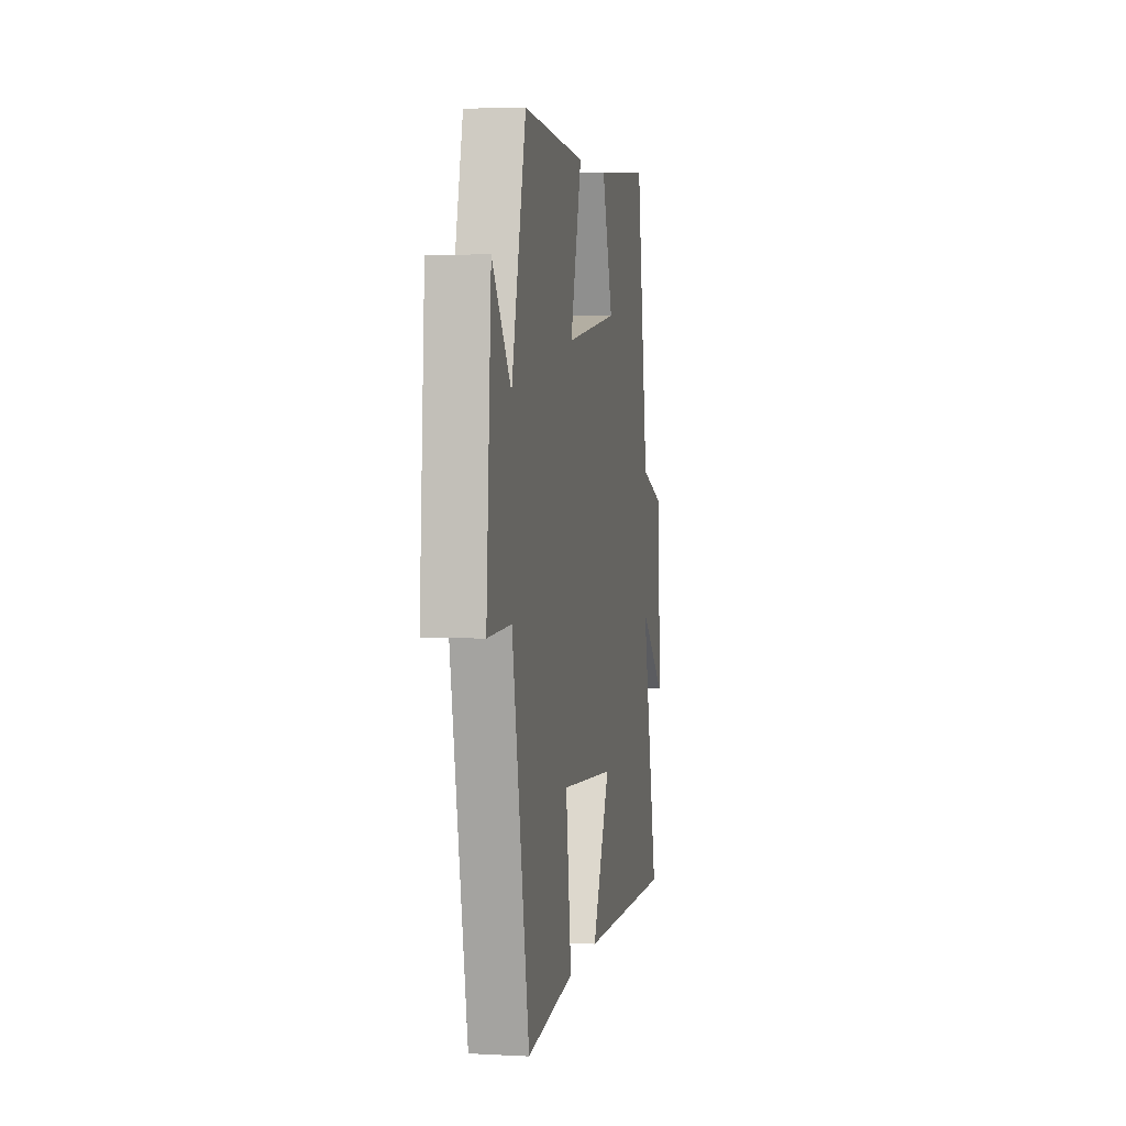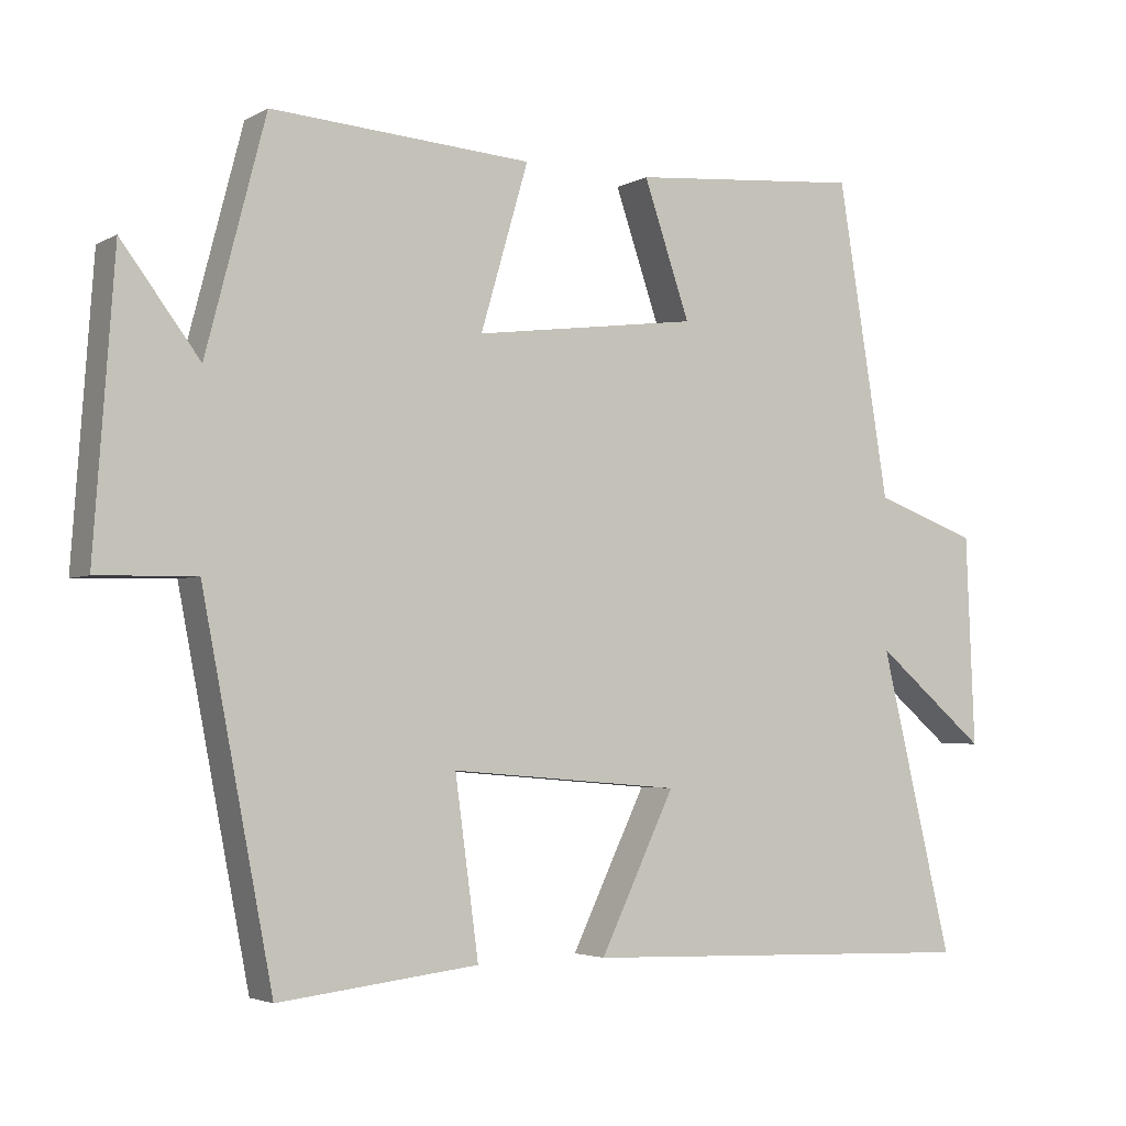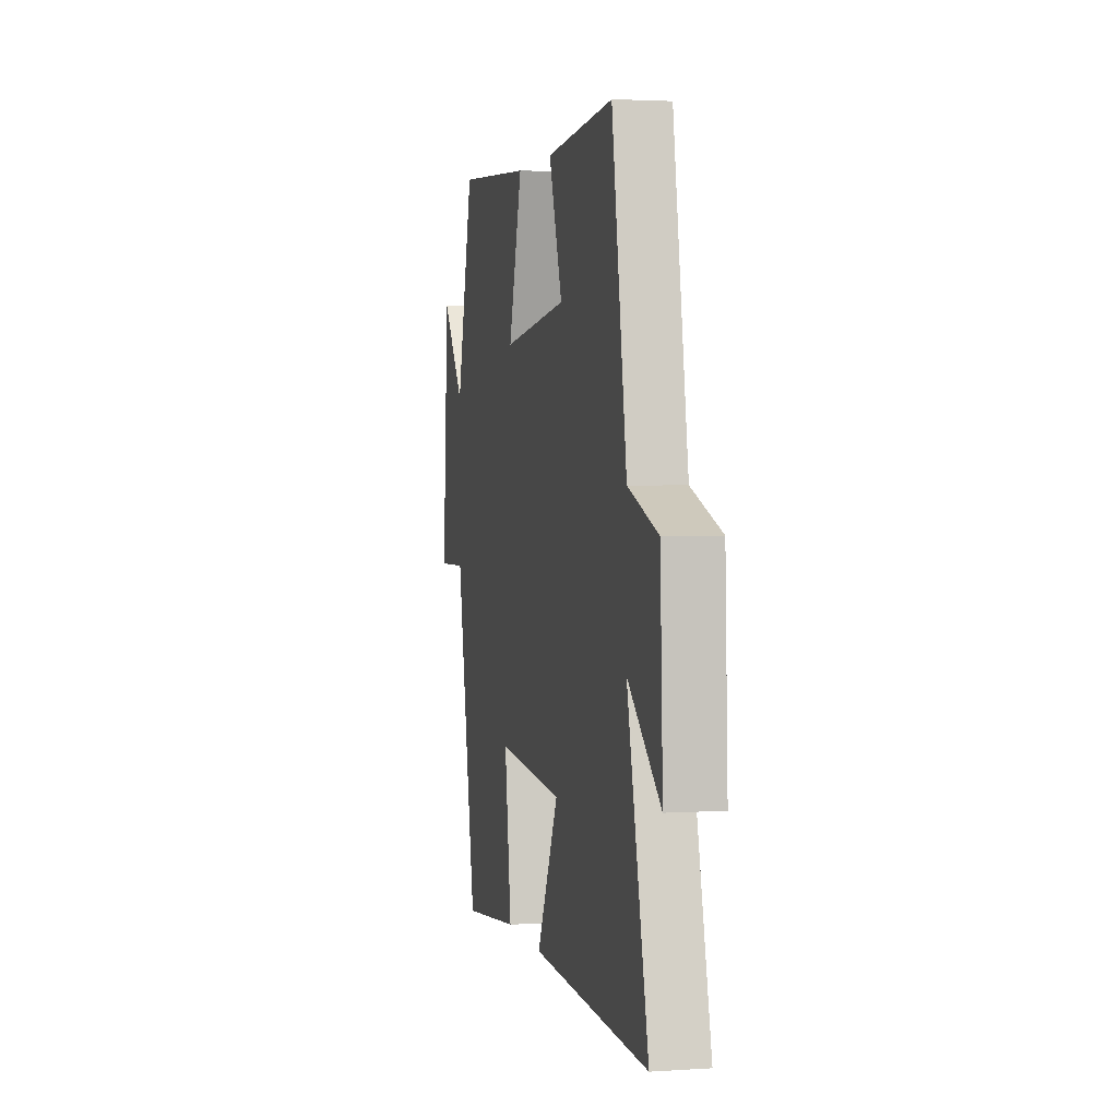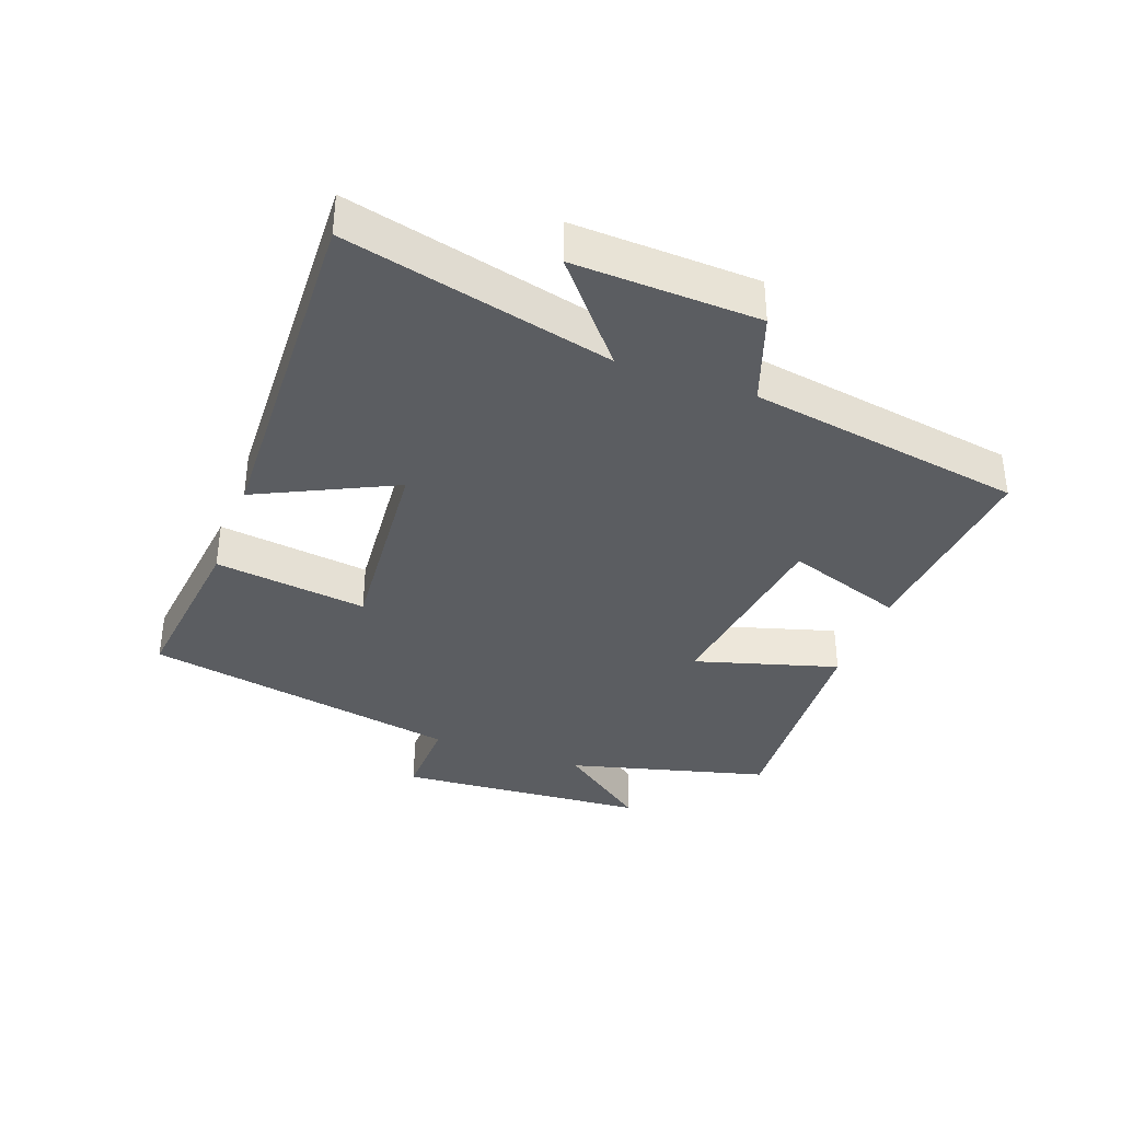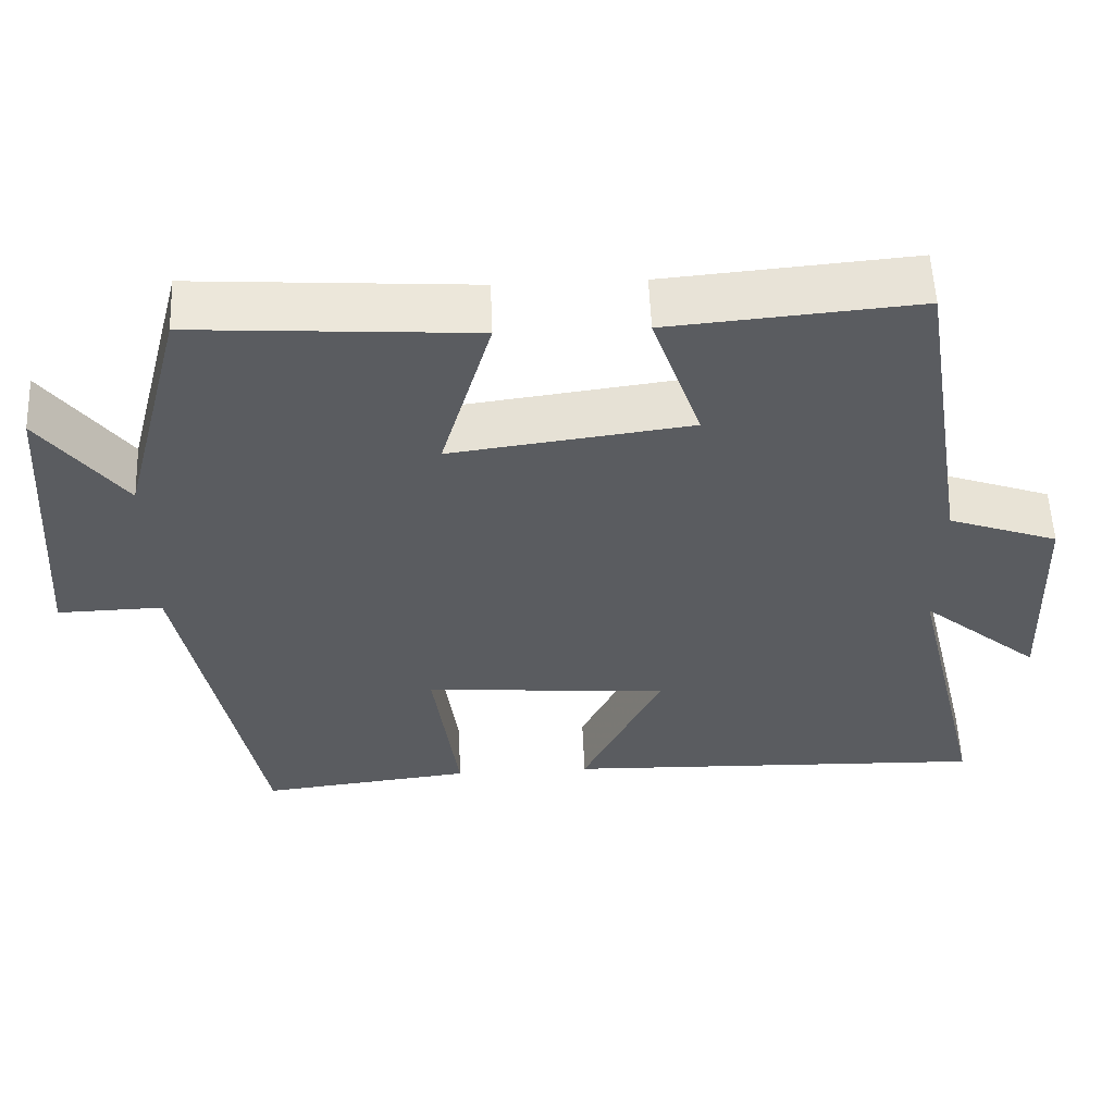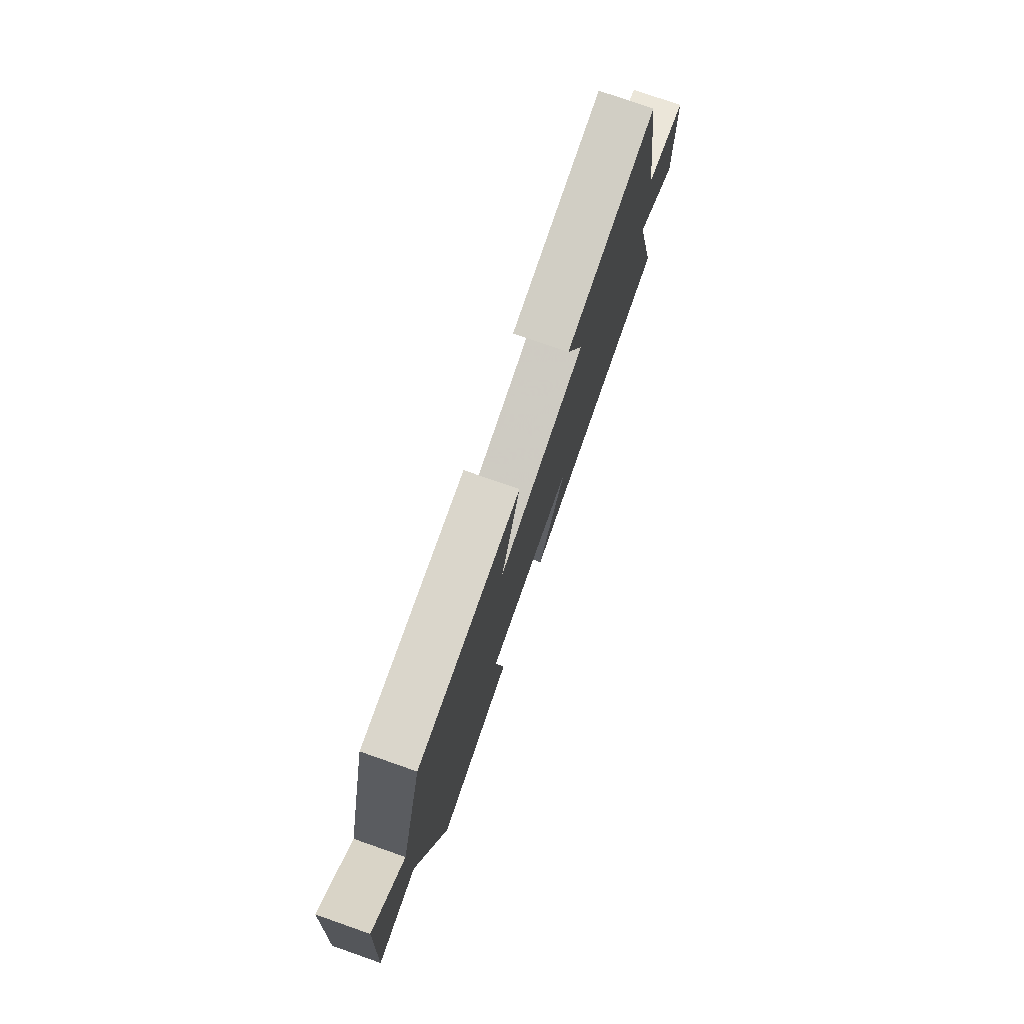
<metadata>
{"format":"obj","ext":"obj","renderer":"f3d","projection":"perspective","resolution":1024,"background":"white","views":[{"elev":3.7,"azim":100.1,"up":"+Z"},{"elev":-3.5,"azim":149.2,"up":"+Z"},{"elev":2.7,"azim":-102.7,"up":"+Z"},{"elev":-36.1,"azim":-110.2,"up":"+Y"},{"elev":56.0,"azim":177.6,"up":"+Z"},{"elev":77.8,"azim":109.2,"up":"+Z"}]}
</metadata>
<code>
v -0.43 0.07 0.527
v -0.114 0.07 0.5
v -0.177 0.07 0.317
v 0.129 0.07 0.277
v 0.064 0.07 0.5
v 0.419 0.07 0.524
v 0.5 0.07 0.213
v 0.606 0.07 0.354
v 0.634 0.07 -0.038
v 0.5 0.07 -0.035
v 0.404 0.07 -0.531
v 0.132 0.07 -0.5
v 0.164 0.07 -0.263
v -0.15 0.07 -0.289
v -0.048 0.07 -0.5
v -0.599 0.07 -0.519
v -0.5 0.07 -0.107
v -0.653 0.07 -0.235
v -0.641 0.07 0.051
v -0.5 0.07 0.101
v -0.43 0 0.527
v -0.114 0 0.5
v -0.177 0 0.317
v 0.129 0 0.277
v 0.064 0 0.5
v 0.419 0 0.524
v 0.5 0 0.213
v 0.606 0 0.354
v 0.634 0 -0.038
v 0.5 0 -0.035
v 0.404 0 -0.531
v 0.132 0 -0.5
v 0.164 0 -0.263
v -0.15 0 -0.289
v -0.048 0 -0.5
v -0.599 0 -0.519
v -0.5 0 -0.107
v -0.653 0 -0.235
v -0.641 0 0.051
v -0.5 0 0.101
f 17 18 19 20
f 1 2 3
f 20 1 3
f 17 20 3
f 14 15 16 17
f 17 3 4
f 14 17 4
f 13 14 4
f 10 11 12 13
f 10 13 4
f 7 8 9 10
f 6 7 10
f 5 6 10
f 4 5 10
f 40 39 38 37
f 23 22 21
f 23 21 40
f 23 40 37
f 37 36 35 34
f 24 23 37
f 24 37 34
f 24 34 33
f 33 32 31 30
f 24 33 30
f 30 29 28 27
f 30 27 26
f 30 26 25
f 30 25 24
f 1 21 22 2
f 2 22 23 3
f 3 23 24 4
f 4 24 25 5
f 5 25 26 6
f 6 26 27 7
f 7 27 28 8
f 8 28 29 9
f 9 29 30 10
f 10 30 31 11
f 11 31 32 12
f 12 32 33 13
f 13 33 34 14
f 14 34 35 15
f 15 35 36 16
f 16 36 37 17
f 17 37 38 18
f 18 38 39 19
f 19 39 40 20
f 20 40 21 1

</code>
